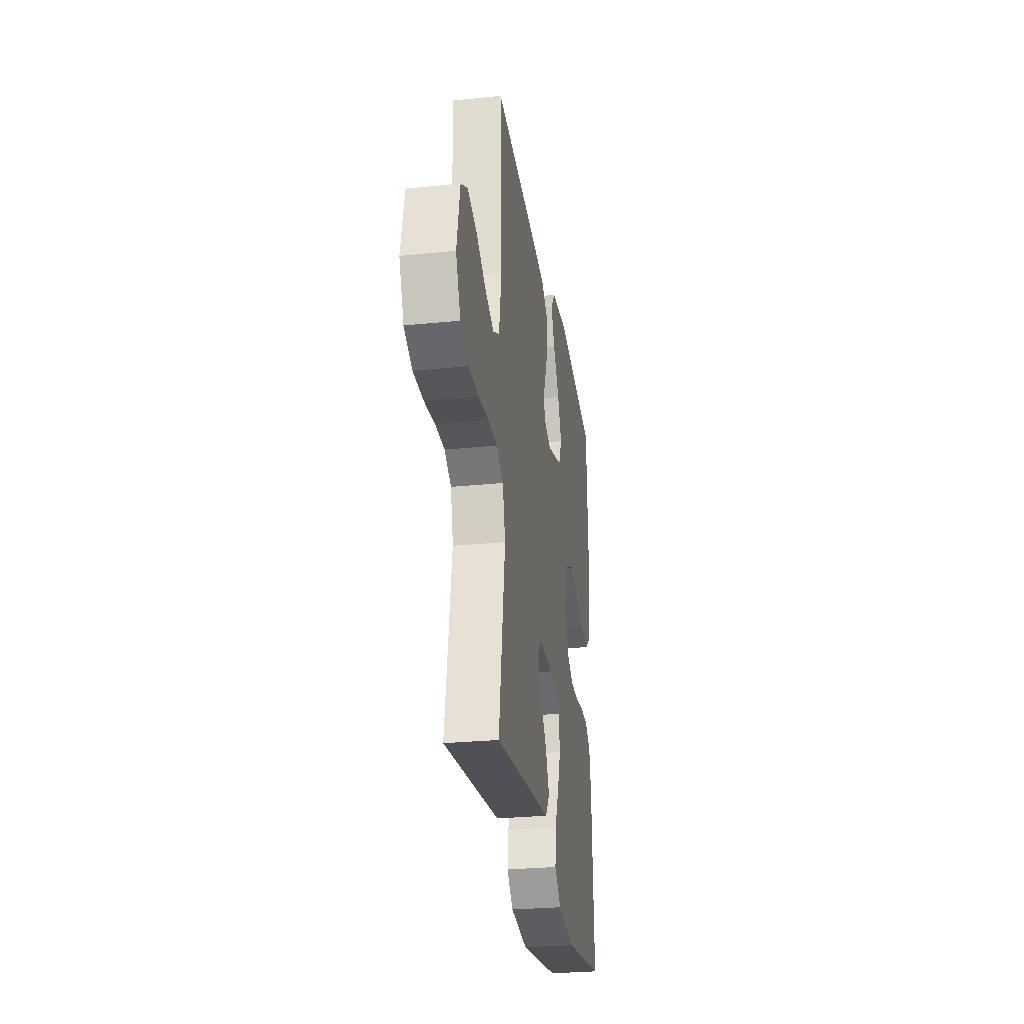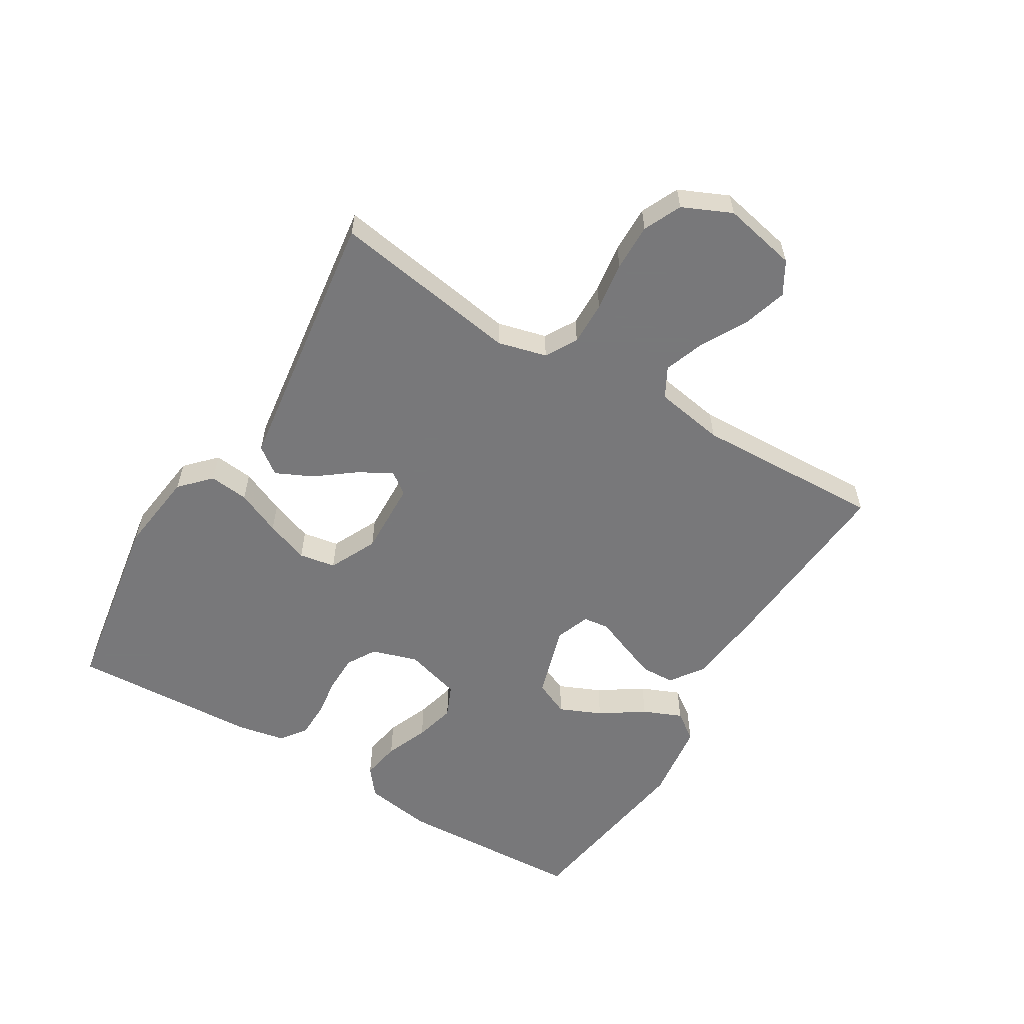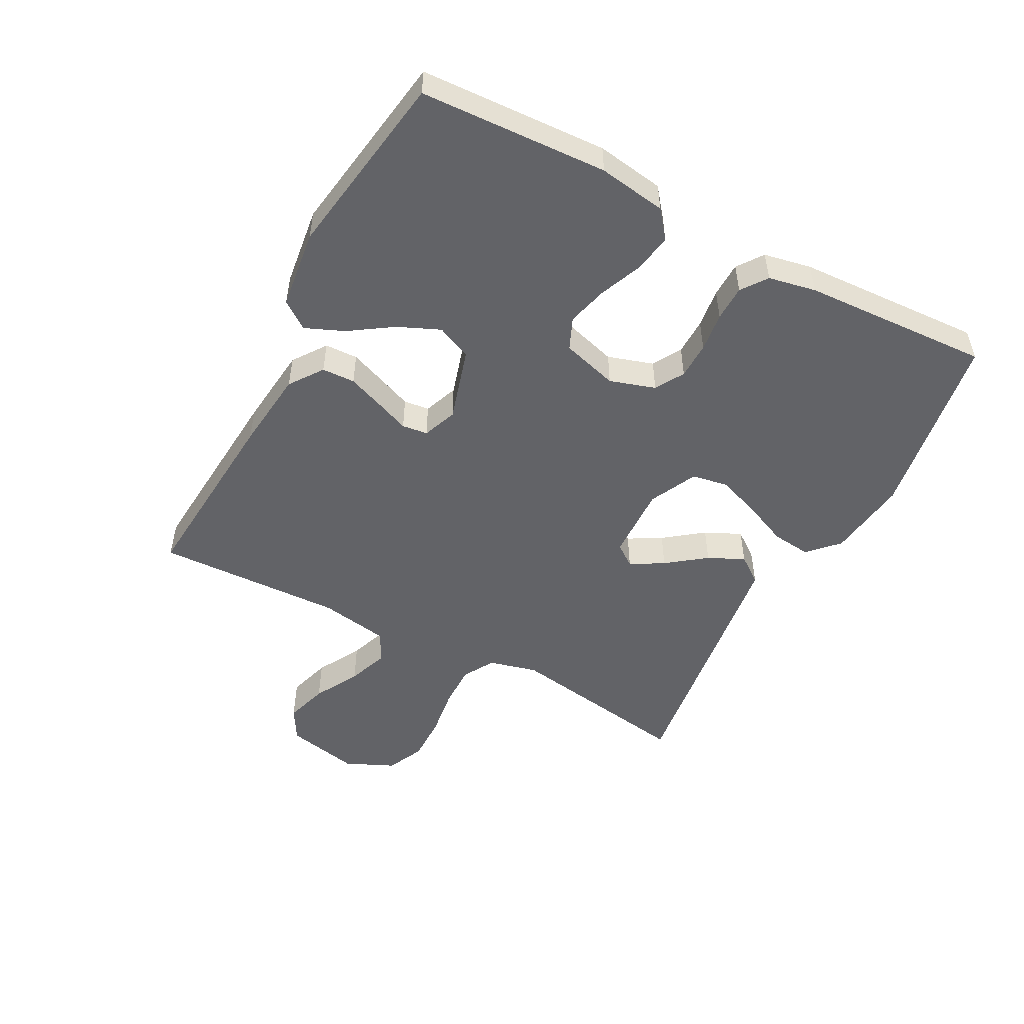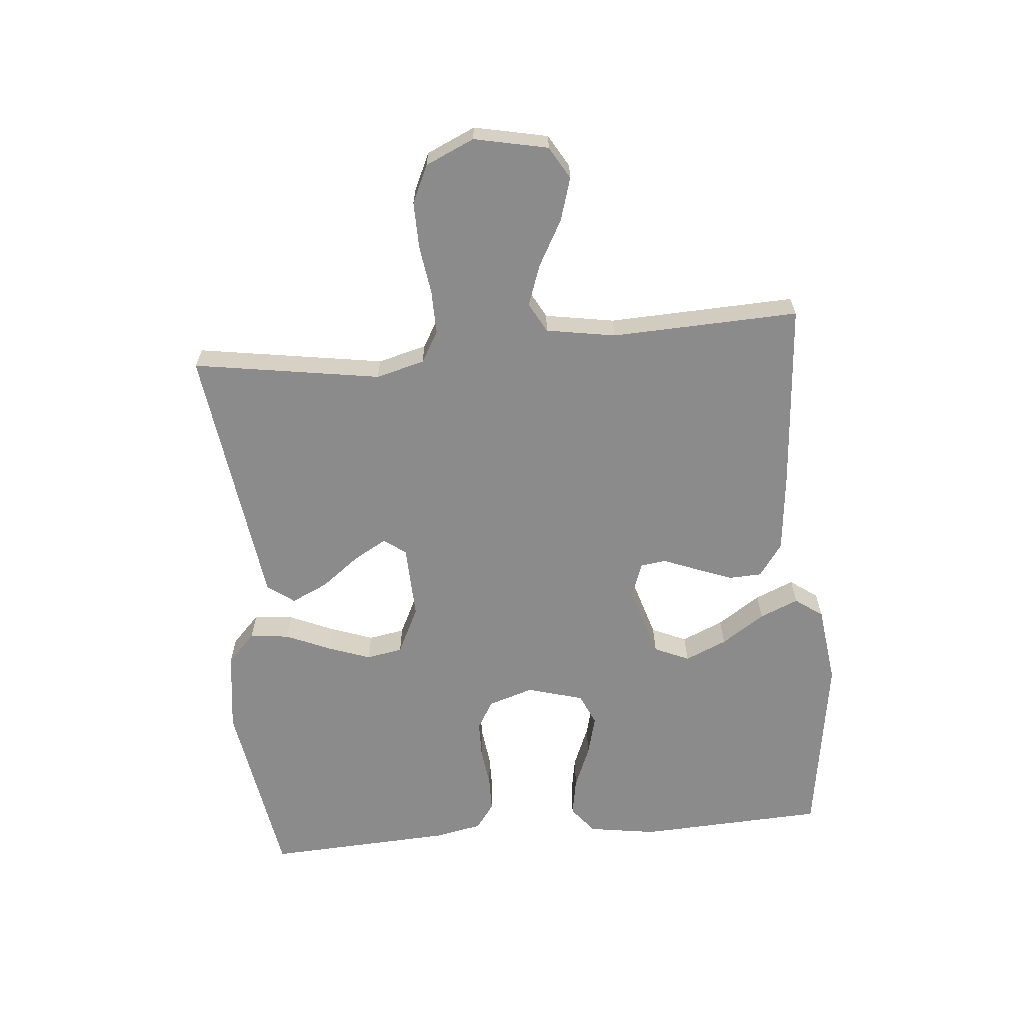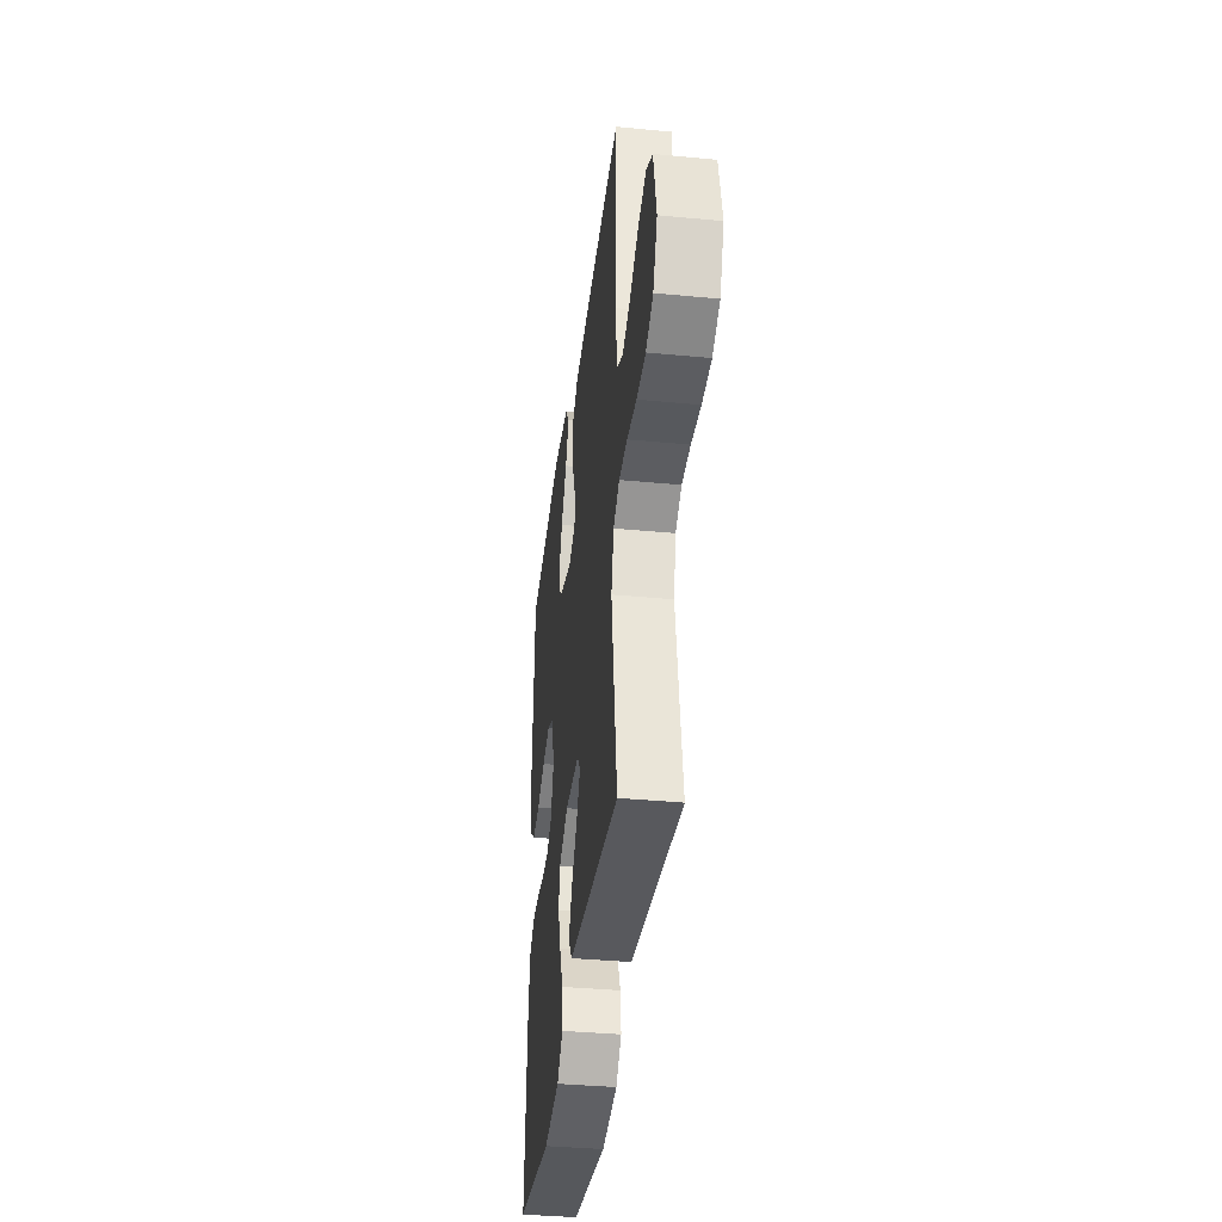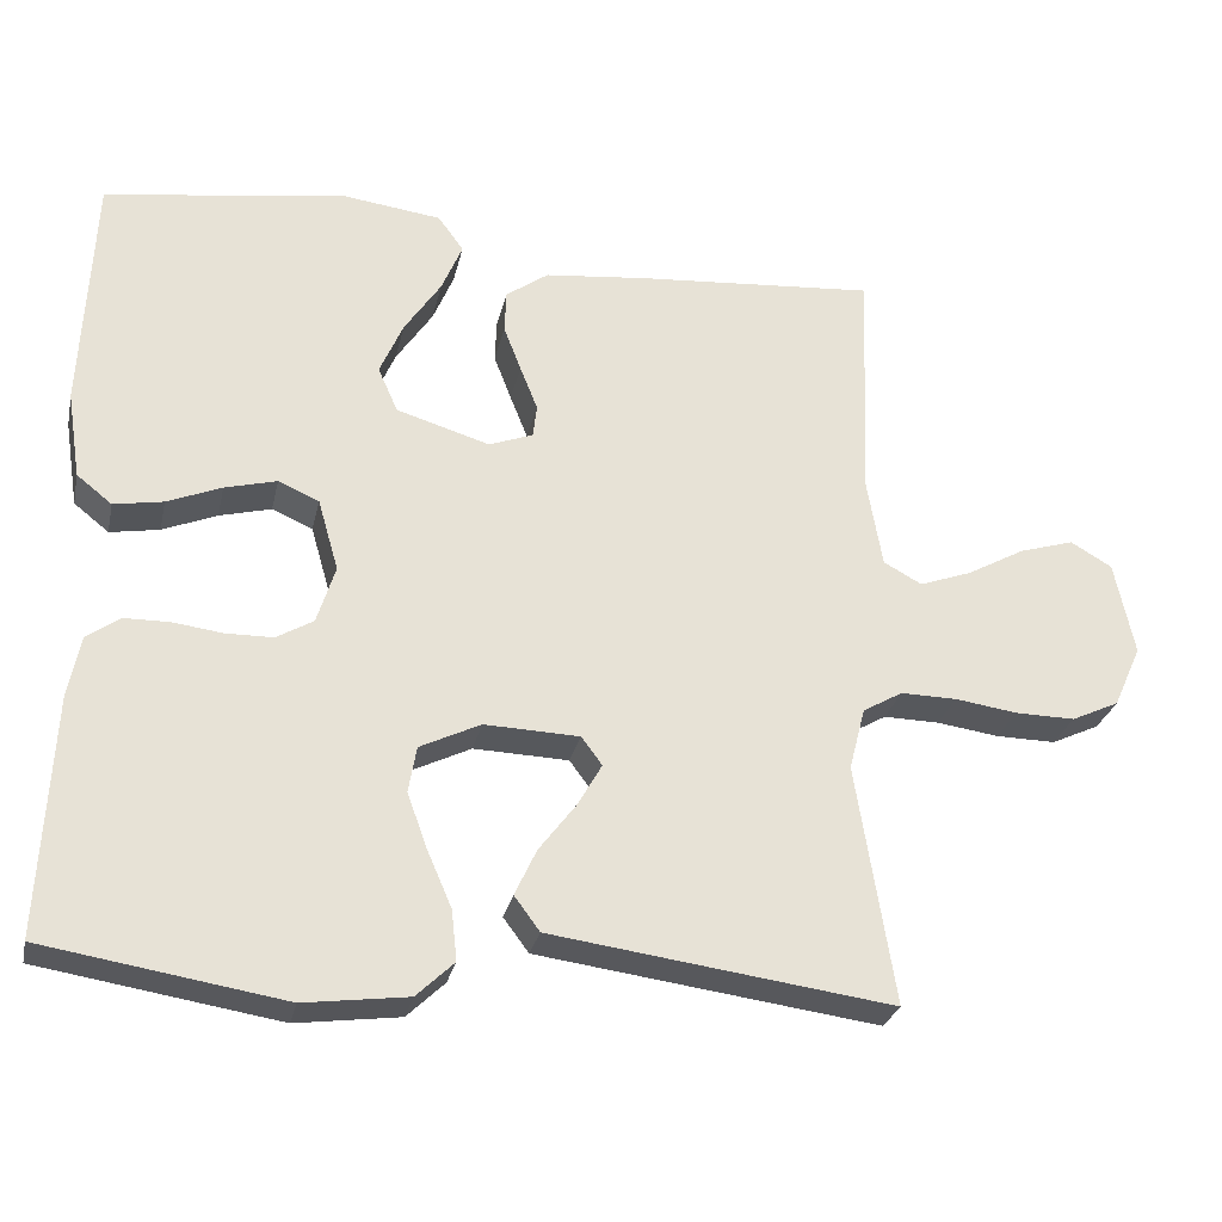
<metadata>
{"format":"obj","ext":"obj","renderer":"f3d","projection":"perspective","resolution":1024,"background":"white","views":[{"elev":-27.9,"azim":-81.3,"up":"+Z"},{"elev":-57.6,"azim":-121.0,"up":"+Y"},{"elev":-51.0,"azim":62.1,"up":"+Y"},{"elev":-63.8,"azim":-84.7,"up":"+Y"},{"elev":-37.3,"azim":-97.0,"up":"+Z"},{"elev":-27.6,"azim":167.7,"up":"+Z"}]}
</metadata>
<code>
v 0.5 0.07 0.5
v 0.514 0.07 0.2
v 0.497 0.07 0.091
v 0.453 0.07 0.056
v 0.391 0.07 0.067
v 0.323 0.07 0.095
v 0.258 0.07 0.112
v 0.207 0.07 0.09
v 0.181 0.07 0
v 0.204 0.07 -0.073
v 0.25 0.07 -0.1
v 0.309 0.07 -0.101
v 0.372 0.07 -0.093
v 0.429 0.07 -0.094
v 0.47 0.07 -0.124
v 0.485 0.07 -0.2
v 0.5 0.07 -0.5
v 0.2 0.07 -0.548
v 0.07 0.07 -0.531
v 0.023 0.07 -0.486
v 0.03 0.07 -0.423
v 0.061 0.07 -0.352
v 0.086 0.07 -0.283
v 0.076 0.07 -0.225
v 0 0.07 -0.188
v -0.119 0.07 -0.192
v -0.145 0.07 -0.227
v -0.115 0.07 -0.28
v -0.068 0.07 -0.342
v -0.041 0.07 -0.4
v -0.073 0.07 -0.443
v -0.2 0.07 -0.46
v -0.5 0.07 -0.5
v -0.452 0.07 -0.2
v -0.472 0.07 -0.122
v -0.522 0.07 -0.093
v -0.592 0.07 -0.094
v -0.67 0.07 -0.105
v -0.745 0.07 -0.106
v -0.805 0.07 -0.078
v -0.84 0.07 0
v -0.815 0.07 0.118
v -0.763 0.07 0.148
v -0.694 0.07 0.127
v -0.622 0.07 0.087
v -0.556 0.07 0.063
v -0.508 0.07 0.089
v -0.489 0.07 0.2
v -0.5 0.07 0.5
v -0.2 0.07 0.476
v -0.071 0.07 0.462
v -0.018 0.07 0.424
v -0.016 0.07 0.371
v -0.038 0.07 0.314
v -0.06 0.07 0.259
v -0.055 0.07 0.218
v 0 0.07 0.197
v 0.117 0.07 0.232
v 0.142 0.07 0.288
v 0.113 0.07 0.355
v 0.067 0.07 0.424
v 0.041 0.07 0.486
v 0.073 0.07 0.53
v 0.2 0.07 0.546
v 0.5 0 0.5
v 0.514 0 0.2
v 0.497 0 0.091
v 0.453 0 0.056
v 0.391 0 0.067
v 0.323 0 0.095
v 0.258 0 0.112
v 0.207 0 0.09
v 0.181 0 0
v 0.204 0 -0.073
v 0.25 0 -0.1
v 0.309 0 -0.101
v 0.372 0 -0.093
v 0.429 0 -0.094
v 0.47 0 -0.124
v 0.485 0 -0.2
v 0.5 0 -0.5
v 0.2 0 -0.548
v 0.07 0 -0.531
v 0.023 0 -0.486
v 0.03 0 -0.423
v 0.061 0 -0.352
v 0.086 0 -0.283
v 0.076 0 -0.225
v 0 0 -0.188
v -0.119 0 -0.192
v -0.145 0 -0.227
v -0.115 0 -0.28
v -0.068 0 -0.342
v -0.041 0 -0.4
v -0.073 0 -0.443
v -0.2 0 -0.46
v -0.5 0 -0.5
v -0.452 0 -0.2
v -0.472 0 -0.122
v -0.522 0 -0.093
v -0.592 0 -0.094
v -0.67 0 -0.105
v -0.745 0 -0.106
v -0.805 0 -0.078
v -0.84 0 0
v -0.815 0 0.118
v -0.763 0 0.148
v -0.694 0 0.127
v -0.622 0 0.087
v -0.556 0 0.063
v -0.508 0 0.089
v -0.489 0 0.2
v -0.5 0 0.5
v -0.2 0 0.476
v -0.071 0 0.462
v -0.018 0 0.424
v -0.016 0 0.371
v -0.038 0 0.314
v -0.06 0 0.259
v -0.055 0 0.218
v 0 0 0.197
v 0.117 0 0.232
v 0.142 0 0.288
v 0.113 0 0.355
v 0.067 0 0.424
v 0.041 0 0.486
v 0.073 0 0.53
v 0.2 0 0.546
f 4 5 6
f 3 4 6
f 2 3 6
f 1 2 6
f 64 1 6
f 63 64 6
f 62 63 6
f 61 62 6
f 60 61 6
f 59 60 6 7
f 58 59 7 8
f 57 58 8 9
f 56 57 9 10
f 53 54 55
f 52 53 55
f 51 52 55
f 50 51 55
f 49 50 55
f 48 49 55
f 47 48 55 56
f 46 47 56 10
f 43 44 45
f 42 43 45
f 41 42 45
f 40 41 45
f 39 40 45
f 38 39 45
f 37 38 45
f 36 37 45 46
f 46 10 11
f 36 46 11
f 35 36 11
f 32 33 34
f 31 32 34
f 30 31 34
f 29 30 34
f 28 29 34
f 27 28 34 35
f 26 27 35
f 35 11 12
f 26 35 12
f 25 26 12
f 20 21 22
f 19 20 22
f 18 19 22
f 17 18 22
f 16 17 22
f 15 16 22
f 14 15 22
f 13 14 22
f 12 13 22
f 12 22 23
f 24 25 12
f 12 23 24
f 70 69 68
f 70 68 67
f 70 67 66
f 70 66 65
f 70 65 128
f 70 128 127
f 70 127 126
f 70 126 125
f 70 125 124
f 71 70 124 123
f 72 71 123 122
f 73 72 122 121
f 74 73 121 120
f 119 118 117
f 119 117 116
f 119 116 115
f 119 115 114
f 119 114 113
f 119 113 112
f 120 119 112 111
f 74 120 111 110
f 109 108 107
f 109 107 106
f 109 106 105
f 109 105 104
f 109 104 103
f 109 103 102
f 109 102 101
f 110 109 101 100
f 75 74 110
f 75 110 100
f 75 100 99
f 98 97 96
f 98 96 95
f 98 95 94
f 98 94 93
f 98 93 92
f 99 98 92 91
f 99 91 90
f 76 75 99
f 76 99 90
f 76 90 89
f 86 85 84
f 86 84 83
f 86 83 82
f 86 82 81
f 86 81 80
f 86 80 79
f 86 79 78
f 86 78 77
f 86 77 76
f 87 86 76
f 76 89 88
f 88 87 76
f 1 65 66 2
f 2 66 67 3
f 3 67 68 4
f 4 68 69 5
f 5 69 70 6
f 6 70 71 7
f 7 71 72 8
f 8 72 73 9
f 9 73 74 10
f 10 74 75 11
f 11 75 76 12
f 12 76 77 13
f 13 77 78 14
f 14 78 79 15
f 15 79 80 16
f 16 80 81 17
f 17 81 82 18
f 18 82 83 19
f 19 83 84 20
f 20 84 85 21
f 21 85 86 22
f 22 86 87 23
f 23 87 88 24
f 24 88 89 25
f 25 89 90 26
f 26 90 91 27
f 27 91 92 28
f 28 92 93 29
f 29 93 94 30
f 30 94 95 31
f 31 95 96 32
f 32 96 97 33
f 33 97 98 34
f 34 98 99 35
f 35 99 100 36
f 36 100 101 37
f 37 101 102 38
f 38 102 103 39
f 39 103 104 40
f 40 104 105 41
f 41 105 106 42
f 42 106 107 43
f 43 107 108 44
f 44 108 109 45
f 45 109 110 46
f 46 110 111 47
f 47 111 112 48
f 48 112 113 49
f 49 113 114 50
f 50 114 115 51
f 51 115 116 52
f 52 116 117 53
f 53 117 118 54
f 54 118 119 55
f 55 119 120 56
f 56 120 121 57
f 57 121 122 58
f 58 122 123 59
f 59 123 124 60
f 60 124 125 61
f 61 125 126 62
f 62 126 127 63
f 63 127 128 64
f 64 128 65 1

</code>
